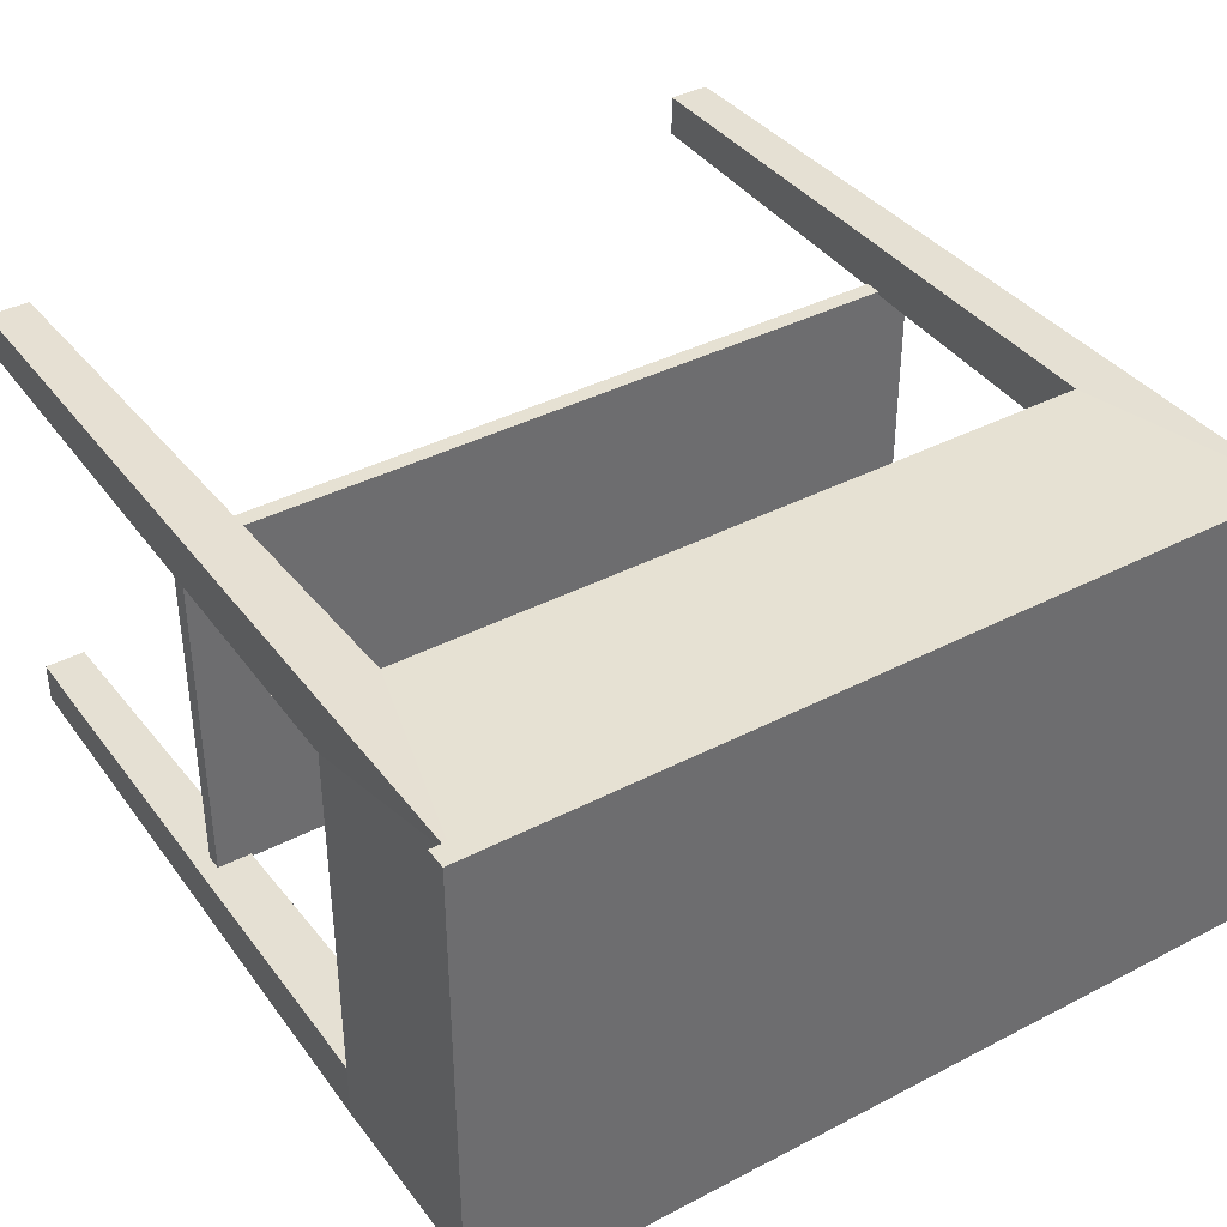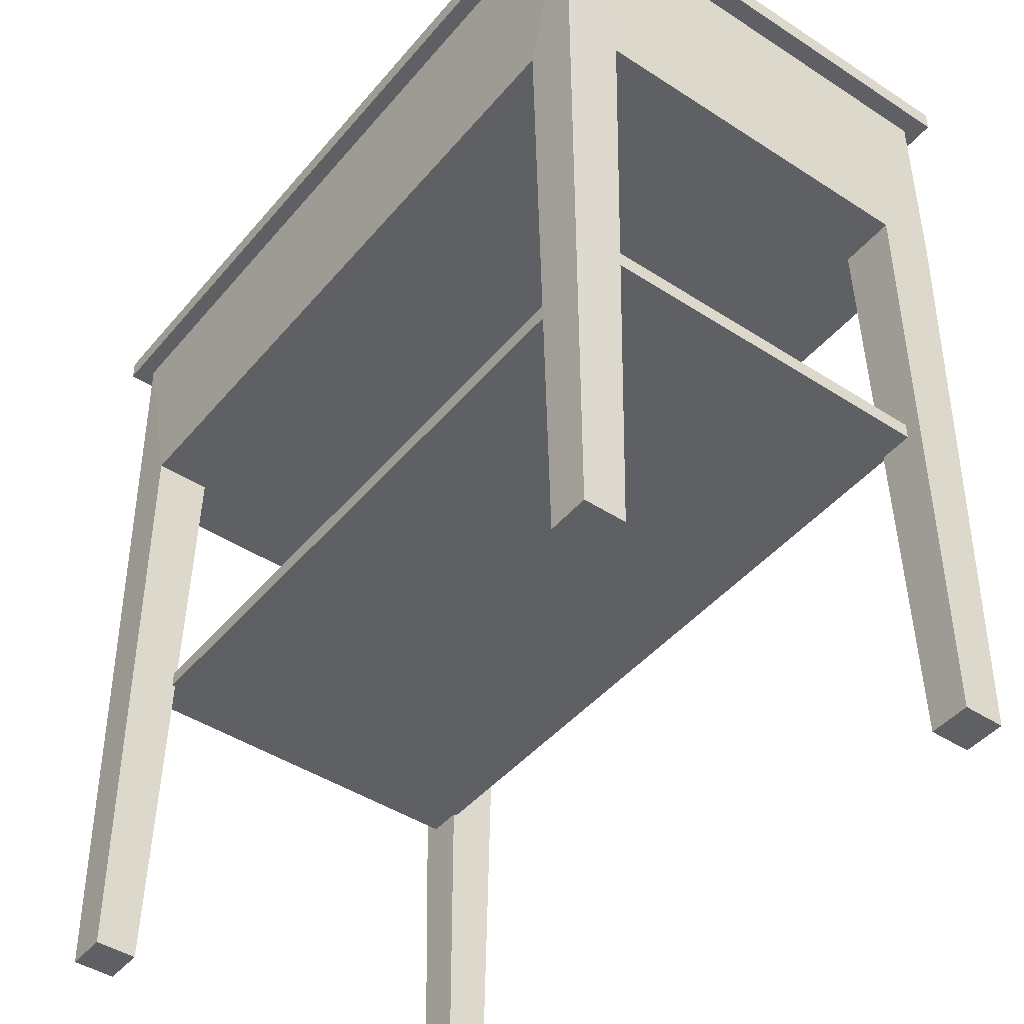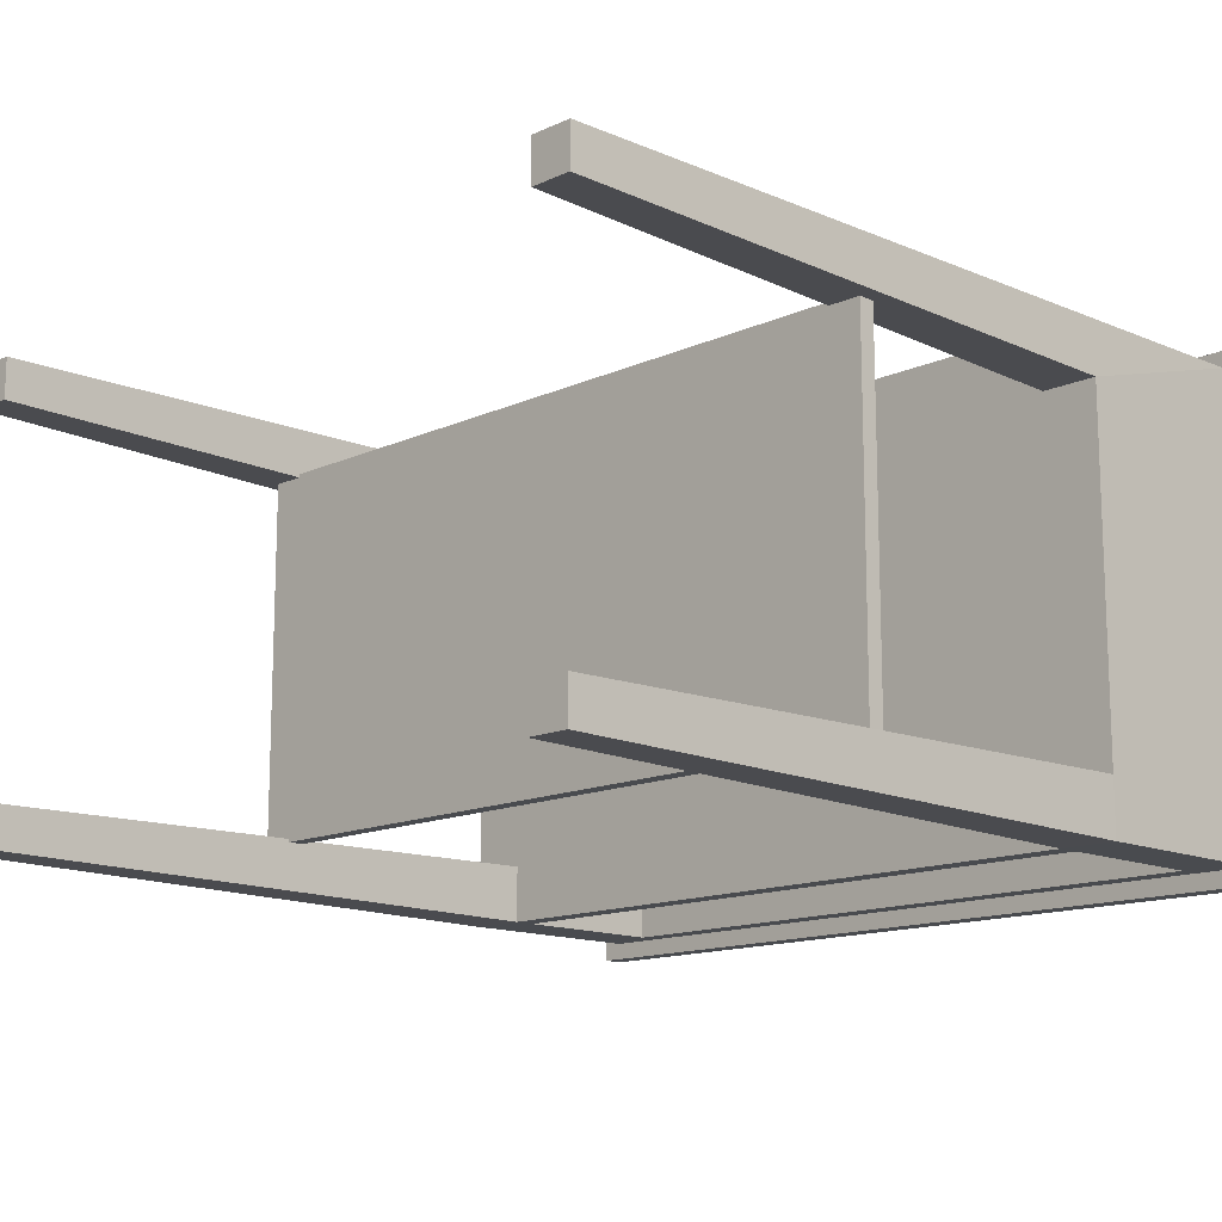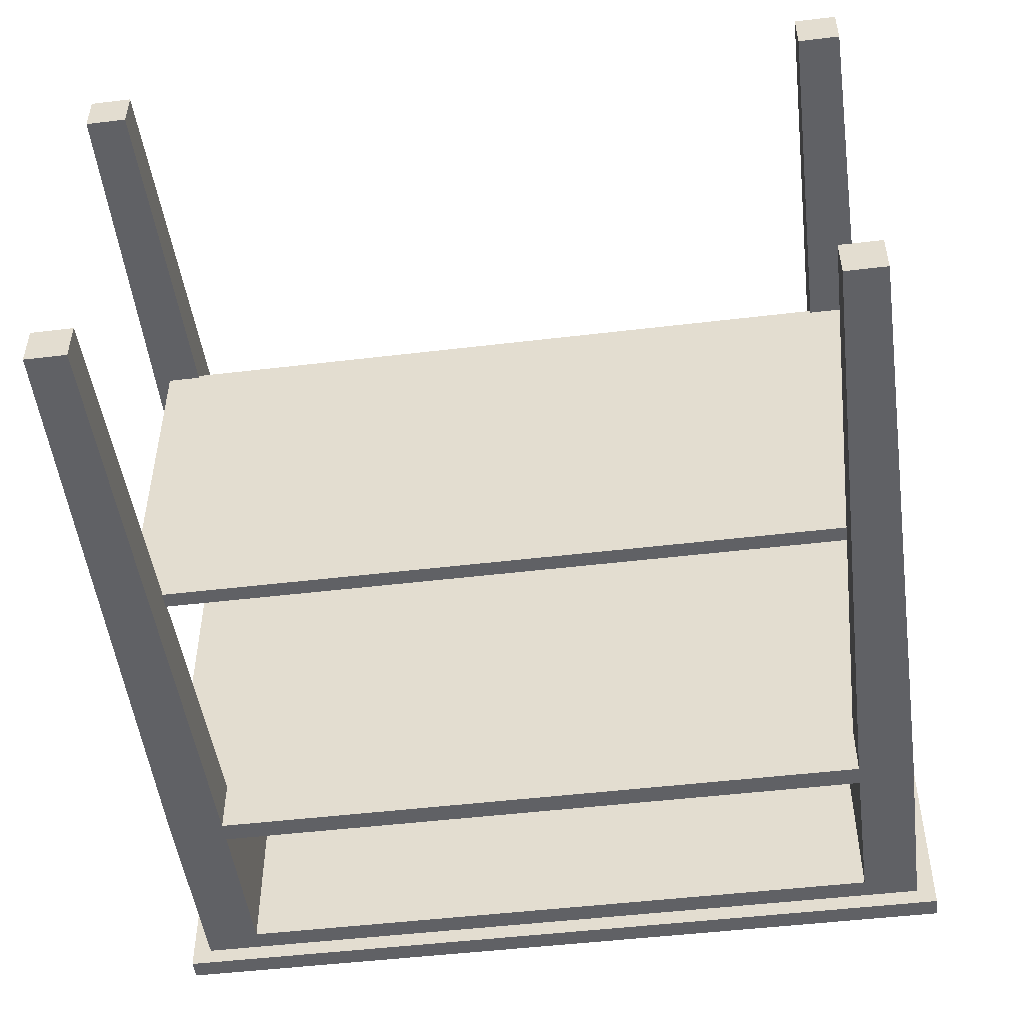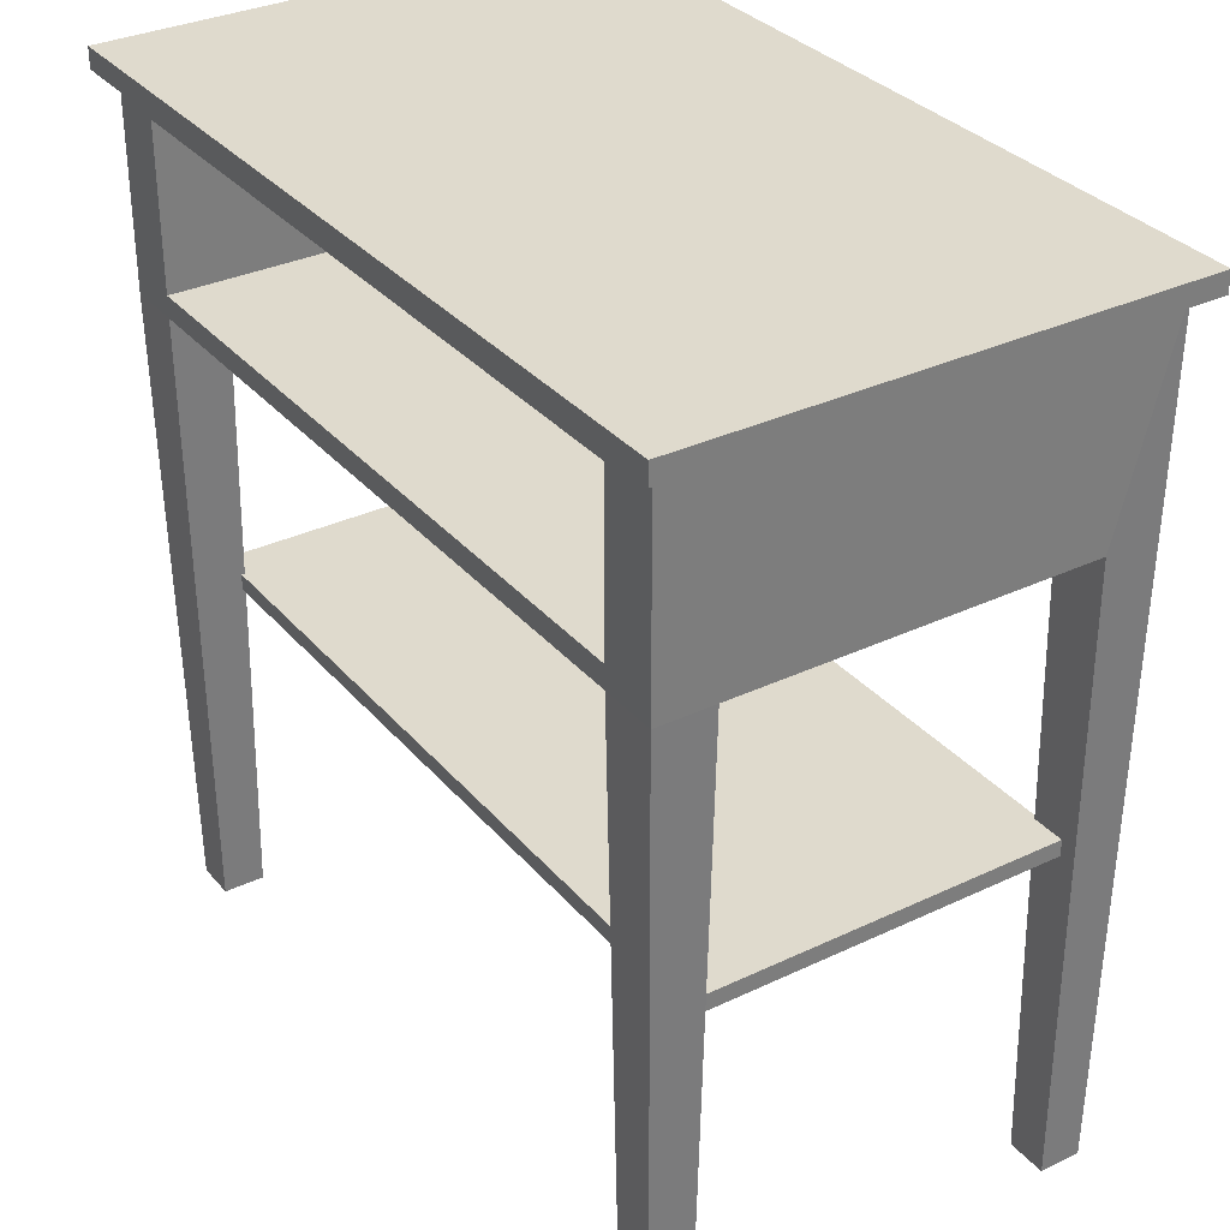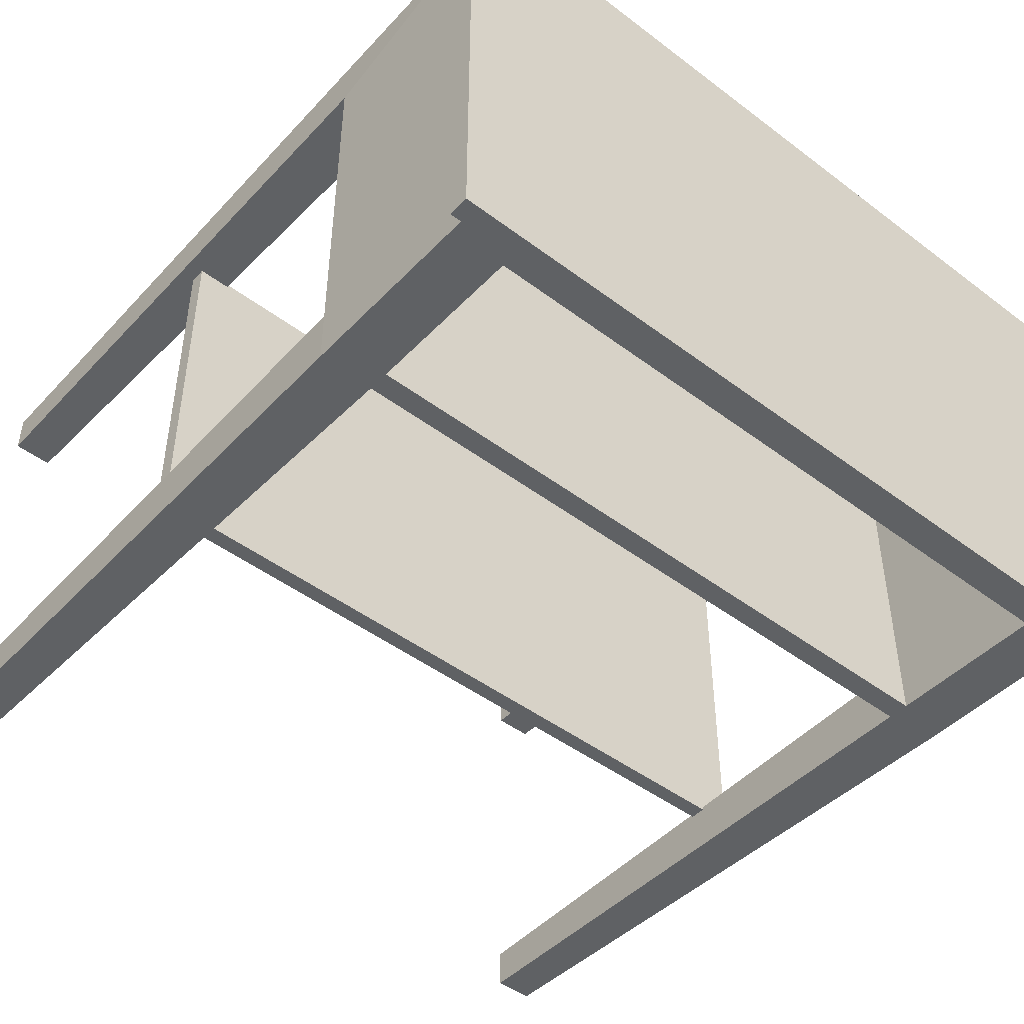
<metadata>
{"format":"obj","ext":"obj","renderer":"f3d","projection":"perspective","resolution":1024,"background":"white","views":[{"elev":38.9,"azim":146.9,"up":"+Z"},{"elev":-44.6,"azim":52.9,"up":"+Y"},{"elev":-13.8,"azim":45.3,"up":"+Z"},{"elev":-49.6,"azim":7.5,"up":"+Z"},{"elev":32.6,"azim":-123.4,"up":"+Y"},{"elev":-46.4,"azim":139.3,"up":"+Z"}]}
</metadata>
<code>
o object_static_smallDrawer_Cube
v 3.042 2.941 -1.505
v 2.607 1.378 -1.505
v 2.607 1.378 -1.069
v 3.042 1.378 -1.069
v 3.042 1.378 -1.505
v 2.667 -3.433 2.001
v 2.981 -3.433 1.687
v 2.667 -3.433 1.687
v -2.667 -3.433 -1.13
v -2.981 -3.433 -1.13
v -2.667 -3.433 -1.444
v -2.981 -3.433 -1.444
v -2.981 -3.433 1.687
v -2.667 -3.433 1.687
v -2.981 -3.433 2.001
v 3.192 3.1 -1.633
v 3.192 2.941 -1.633
v 2.607 2.775 -1.505
v 2.607 1.544 -1.505
v 2.89 -0.7424 -1.122
v 2.89 -0.8681 -1.122
v 2.89 -0.7424 1.679
v 2.89 -0.8681 1.679
v 3.042 2.941 2.062
v 2.607 1.378 2.062
v 2.607 1.378 1.626
v 3.042 1.378 1.626
v 3.192 3.1 2.19
v 3.192 2.941 2.19
v 2.607 1.544 1.868
v 2.607 2.775 1.868
v -3.042 2.941 -1.505
v -2.607 1.378 -1.505
v -2.607 1.378 -1.069
v -3.042 1.378 -1.069
v -3.042 1.378 -1.505
v -3.192 3.1 -1.633
v -3.192 2.941 -1.633
v -2.607 2.775 -1.505
v -2.607 1.544 -1.505
v -2.891 -0.7424 -1.122
v -2.891 -0.8681 -1.122
v -2.891 -0.7424 1.679
v -2.891 -0.8681 1.679
v -3.042 2.941 2.062
v -2.607 1.378 2.062
v -2.607 1.378 1.626
v -3.042 1.378 1.626
v -3.192 3.1 2.19
v -3.192 2.941 2.19
v -2.607 1.544 1.868
v -2.607 2.775 1.868
v 2.667 -3.433 -1.444
v 2.981 -3.433 -1.444
v 2.667 -3.433 -1.13
v 2.981 -3.433 -1.13
v -2.667 -3.433 2.001
v -2.607 1.378 2.062
v 2.981 -3.433 2.001
v -2.607 1.378 1.626
v -3.042 1.378 1.626
f 19 2 33 40
f 4 3 55 56
f 2 3 34 33
f 3 2 53 55
f 5 2 19
f 34 35 10 9
f 12 11 9 10
f 36 33 11 12
f 35 36 12 10
f 33 34 9 11
f 53 54 56 55
f 5 4 56 54
f 2 5 54 53
f 20 41 43 22
f 19 40 51 30
f 1 18 39 32
f 1 32 38 17
f 5 1 4
f 1 5 19 18
f 42 21 23 44
f 17 38 37 16
f 23 22 43 44
f 21 20 22 23
f 42 41 20 21
f 25 58 60 26
f 1 17 29 24
f 60 34 3 26
f 26 3 4 27
f 24 45 58 25
f 24 29 50 45
f 17 16 28 29
f 29 28 49 50
f 27 4 1 24
f 28 16 37 49
f 31 30 51 52
f 18 19 30 31
f 39 18 31 52
f 46 45 15 57
f 60 46 57 14
f 36 40 33
f 48 60 14 13
f 13 14 57 15
f 45 48 13 15
f 36 35 32
f 32 39 40 36
f 42 44 43 41
f 60 58 46
f 27 24 59 7
f 45 61 48
f 24 25 6 59
f 45 46 58
f 48 61 60
f 32 45 50 38
f 60 61 35 34
f 38 50 49 37
f 61 45 32 35
f 39 52 51 40
f 26 27 7 8
f 8 7 59 6
f 25 26 8 6
l 60 47

</code>
